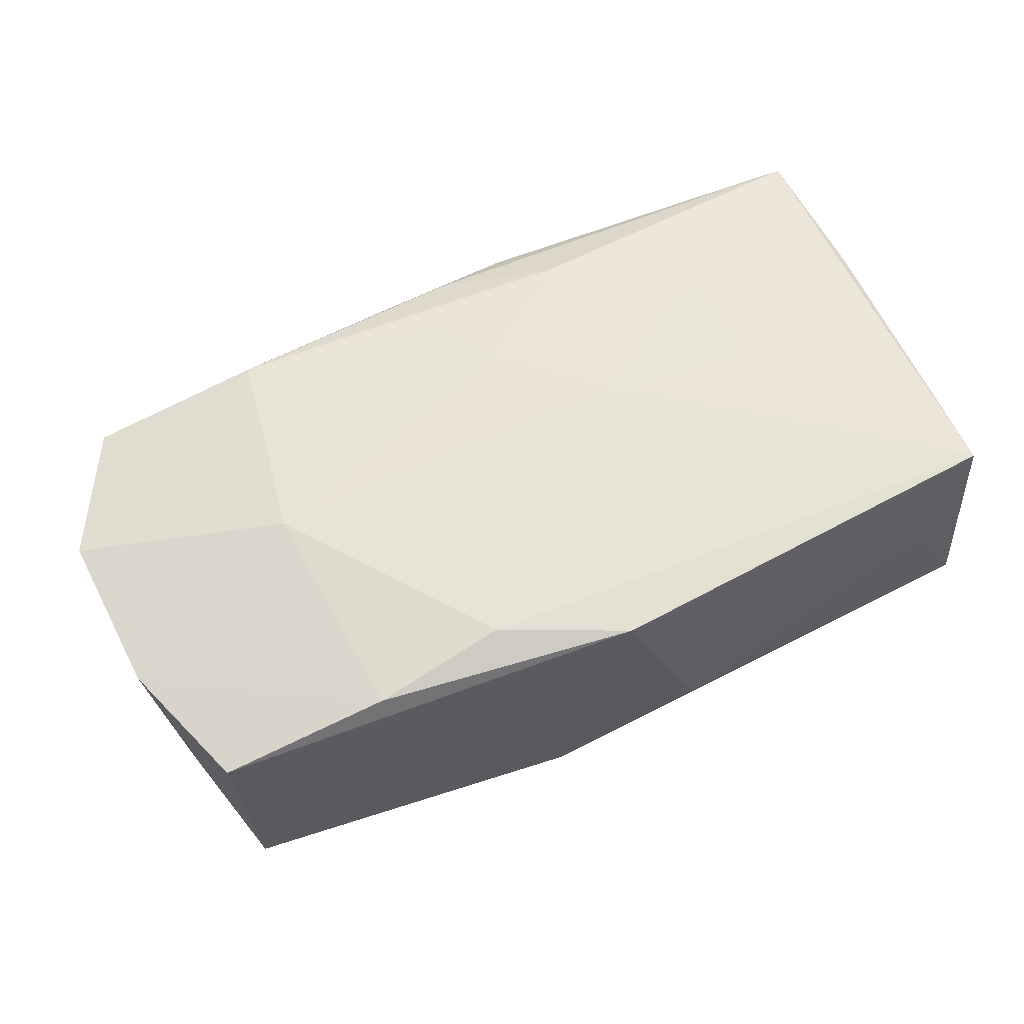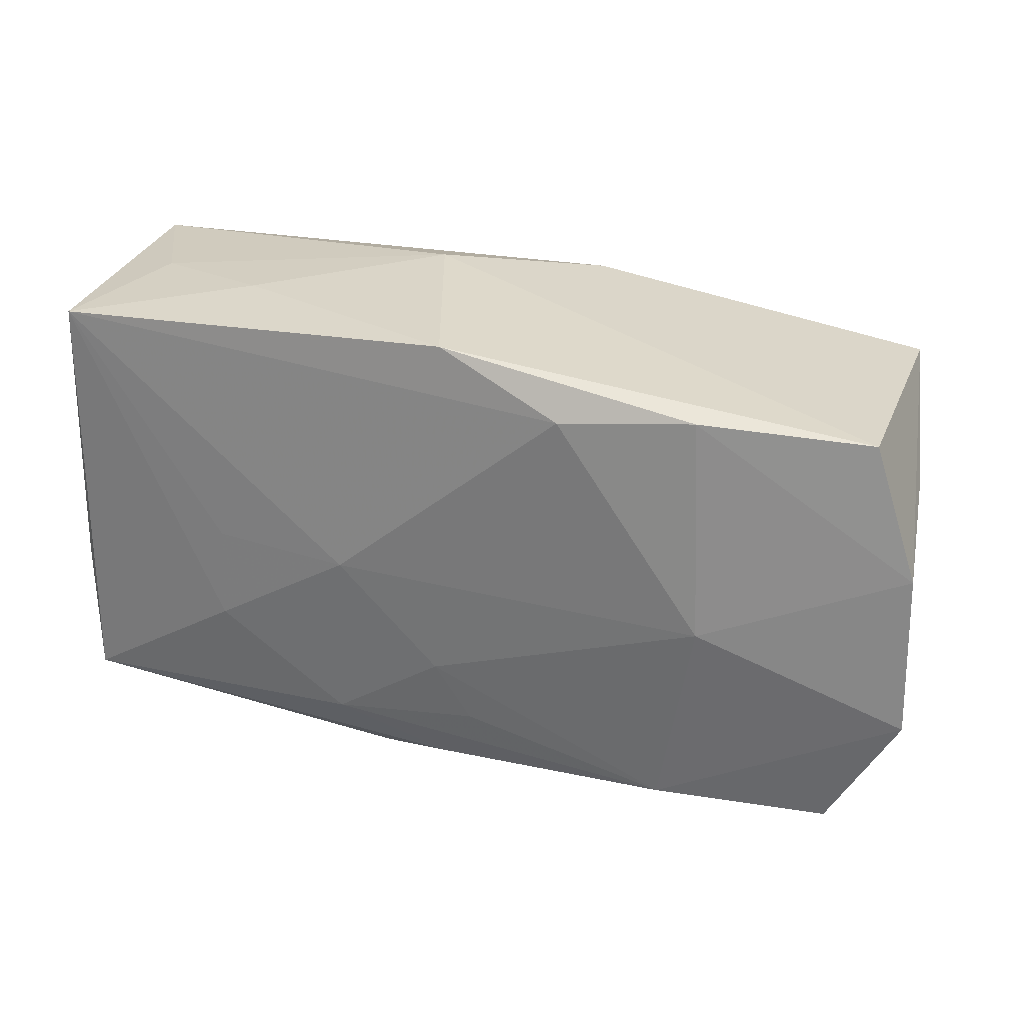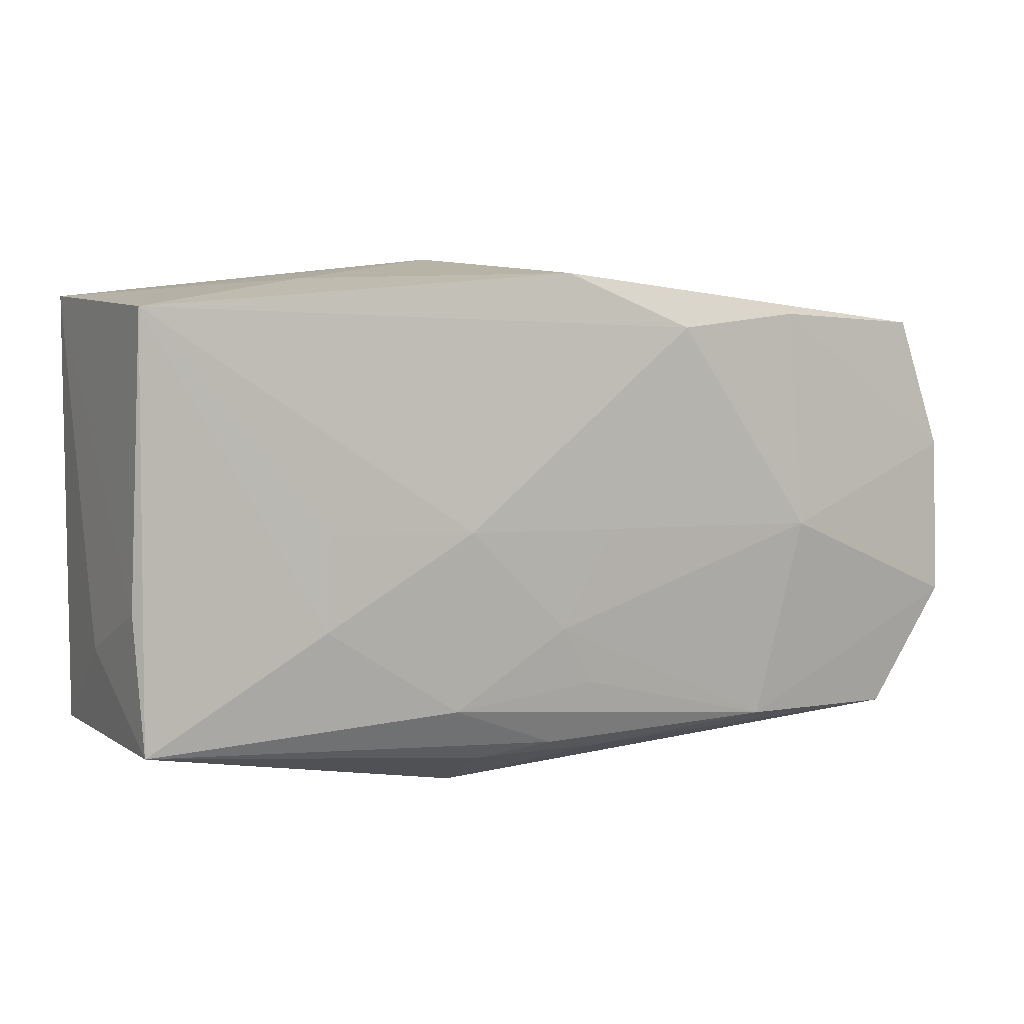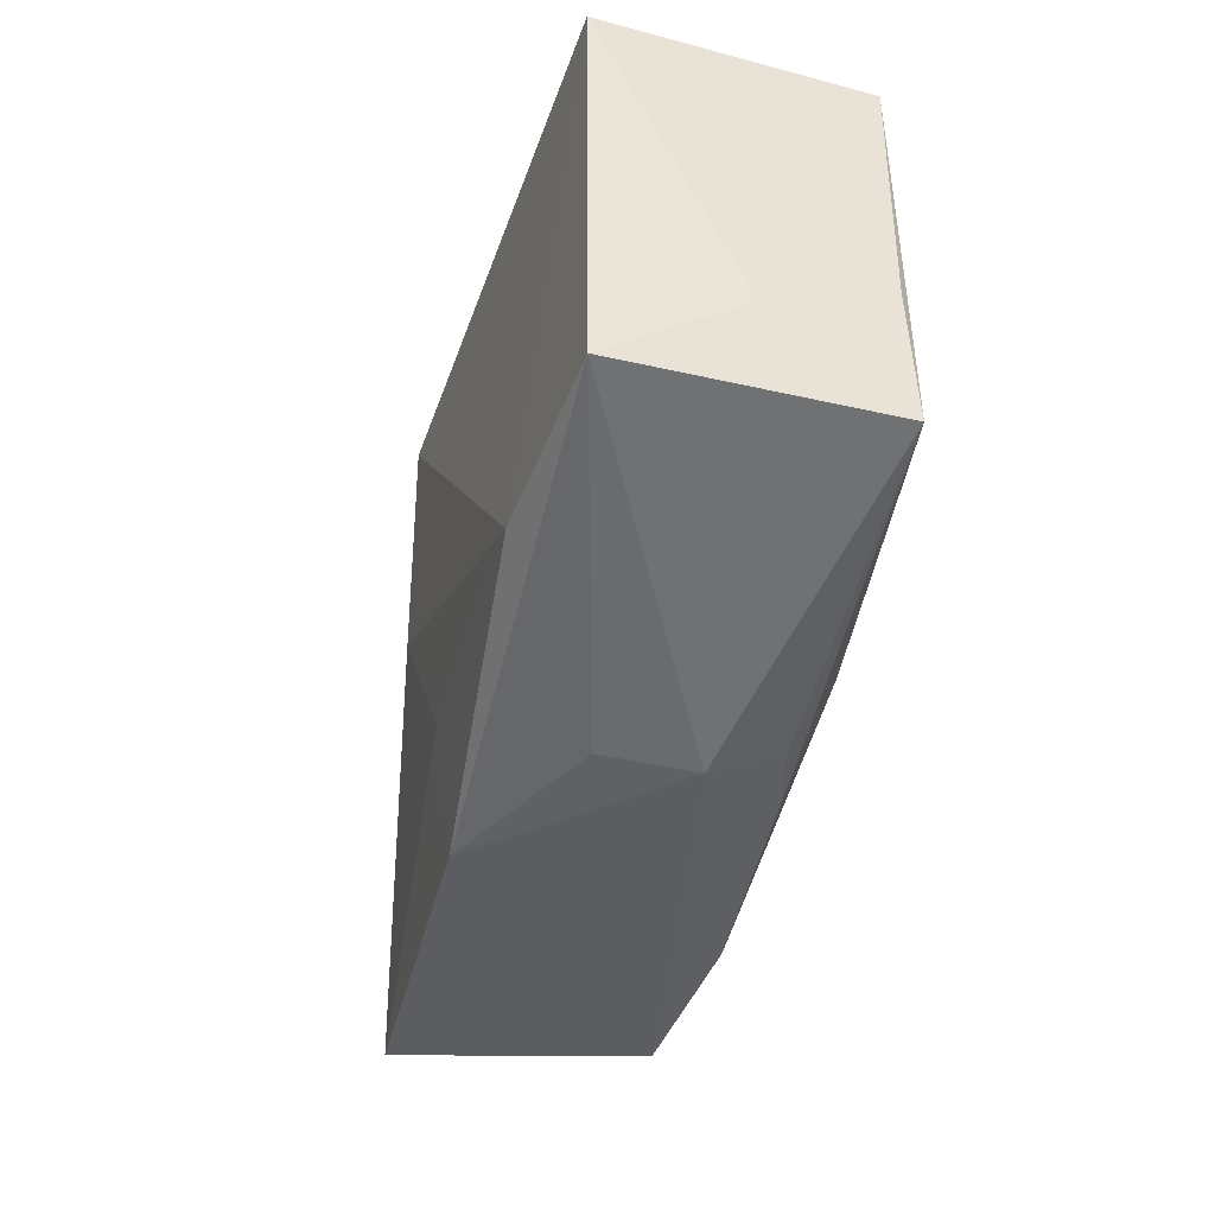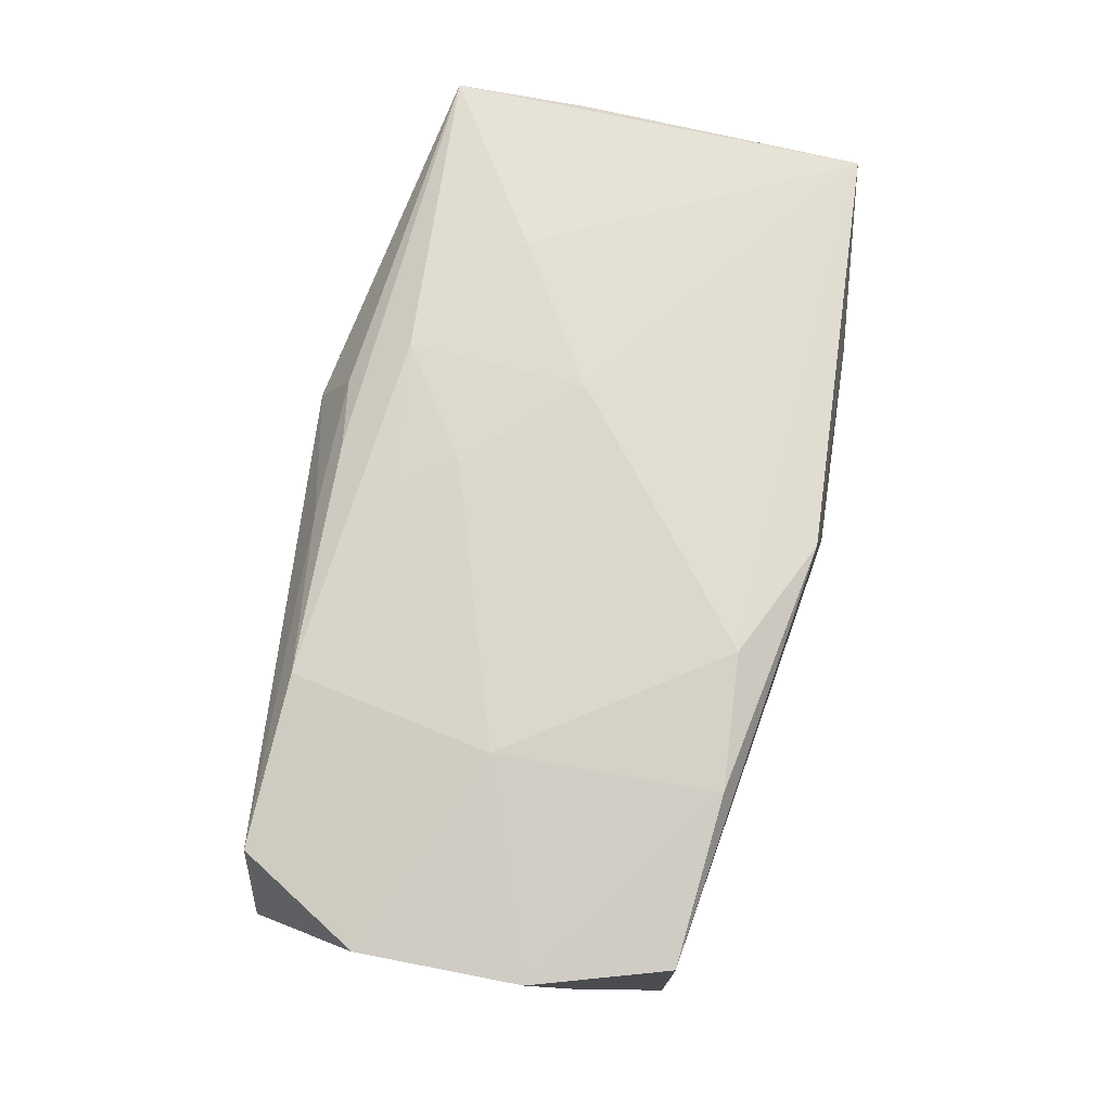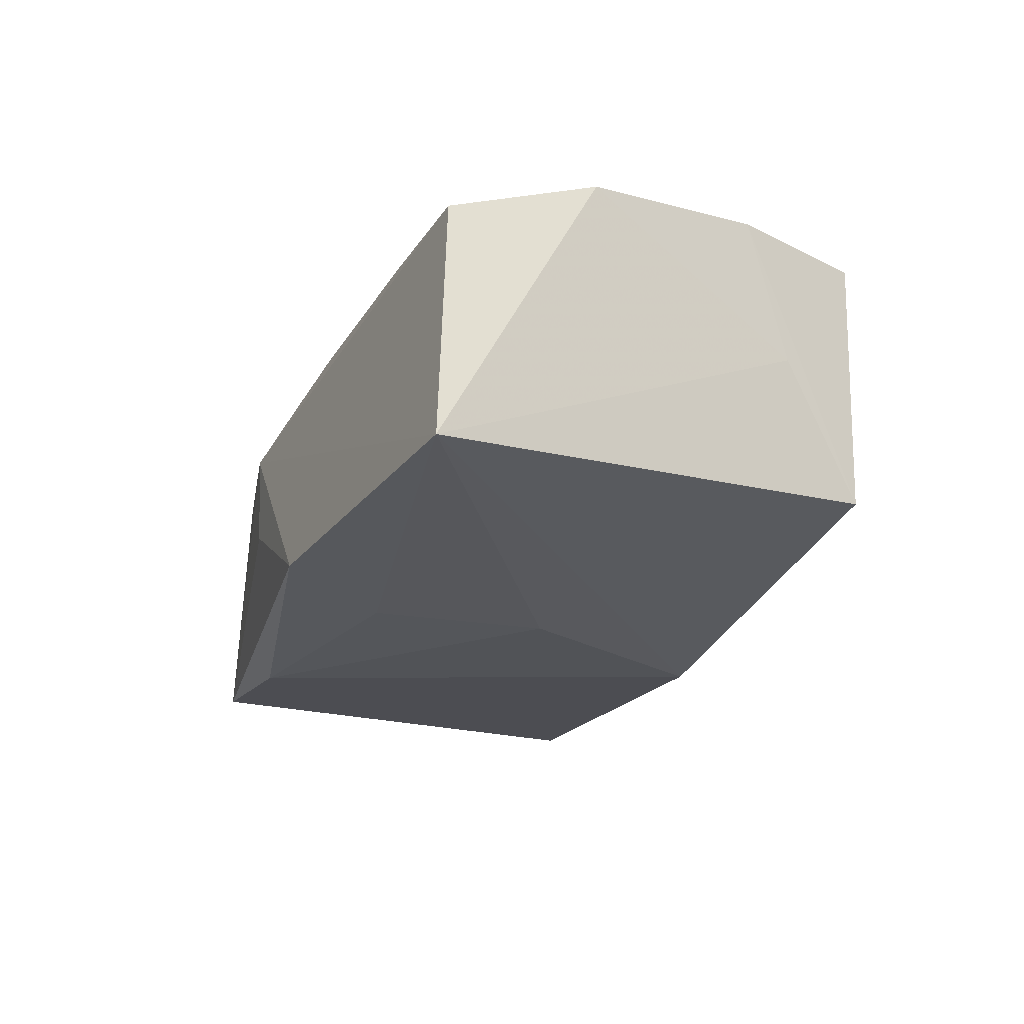
<metadata>
{"format":"obj","ext":"obj","renderer":"f3d","projection":"perspective","resolution":1024,"background":"white","views":[{"elev":61.6,"azim":154.2,"up":"+Z"},{"elev":27.1,"azim":21.1,"up":"+Y"},{"elev":6.4,"azim":-23.4,"up":"+Y"},{"elev":-44.2,"azim":-101.7,"up":"+Y"},{"elev":71.7,"azim":102.4,"up":"+Z"},{"elev":-23.9,"azim":68.9,"up":"+Z"}]}
</metadata>
<code>
v 0.01946 -0.01775 0.01212
v 0.03577 -0.0196 -0.0118
v -0.03727 0.01928 -0.01014
v -0.03727 -0.0175 -0.009868
v -0.03727 -0.009705 0.001018
v 0.0003075 0.02121 0.01336
v 0.02176 0.01773 0.01296
v 0.002537 -0.01347 0.0132
v -0.0003681 -0.00862 0.01387
v 0.02275 -0.0006853 0.01381
v 0.001956 -0.0136 -0.01309
v -0.007262 -0.02295 0.004252
v 0.03364 -0.0182 0.009729
v -0.006279 0.02249 -0.003555
v -0.006678 -0.01982 0.01028
v -0.0355 0.01861 0.01172
v -0.02062 0.02079 0.005365
v 0.01077 0.01665 0.01447
v 0.03469 0.01664 -0.0112
v 0.03556 0.01683 0.01
v -0.0006517 -0.01871 0.01165
v -0.02084 0.0003178 0.01341
v 0.03958 -0.007909 0.01031
v 0.003852 -0.0002498 0.01421
v 0.03923 0.005653 0.01013
v -0.03134 0.0199 0.0008701
v 0.003209 0.01589 -0.01589
v -0.03635 -0.005473 0.01094
v -0.008876 4.337e-05 0.01447
v 0.008455 -0.0003824 -0.01508
v -0.009867 -0.01504 0.01329
v -0.02109 -0.007594 0.01346
v 0.03737 0.009658 -0.0007064
v -0.007322 -0.02255 -0.003517
v 0.005151 -0.01976 0.00984
v 0.006075 0.02068 -0.01055
v -0.03568 -0.01698 0.01155
v -0.02184 -0.01734 -0.01211
v 0.005471 -0.02267 -0.01121
f 19 2 27
f 12 2 13
f 27 3 36
f 3 14 36
f 36 19 27
f 15 37 12
f 14 6 20
f 20 36 14
f 19 36 20
f 27 2 30
f 2 11 30
f 39 2 12
f 39 11 2
f 17 6 14
f 12 13 35
f 35 15 12
f 1 10 9
f 1 35 13
f 11 39 38
f 38 3 27
f 38 30 11
f 27 30 38
f 26 14 3
f 26 17 14
f 6 17 16
f 17 26 16
f 18 6 16
f 16 29 18
f 16 26 3
f 32 16 37
f 18 10 7
f 7 6 18
f 7 20 6
f 23 1 13
f 10 1 23
f 23 13 2
f 24 29 9
f 9 10 24
f 18 29 24
f 24 10 18
f 15 35 21
f 35 1 21
f 37 15 21
f 12 37 4
f 4 38 39
f 3 38 4
f 28 16 3
f 37 16 28
f 29 16 22
f 22 32 29
f 16 32 22
f 10 23 25
f 20 7 25
f 25 7 10
f 19 20 25
f 31 21 1
f 37 21 31
f 31 32 37
f 9 29 31
f 29 32 31
f 34 39 12
f 12 4 34
f 34 4 39
f 5 4 37
f 37 28 5
f 3 4 5
f 5 28 3
f 2 19 33
f 19 25 33
f 33 23 2
f 33 25 23
f 8 1 9
f 9 31 8
f 8 31 1

</code>
